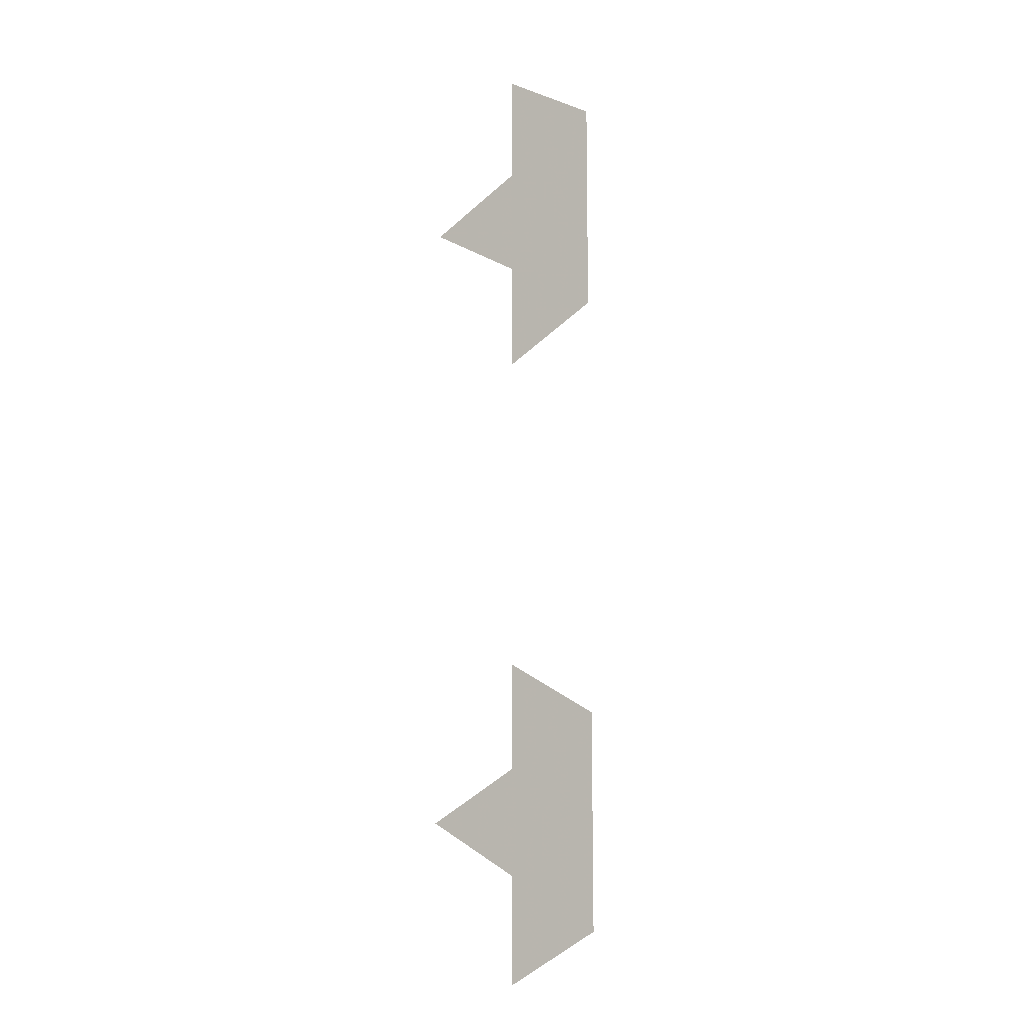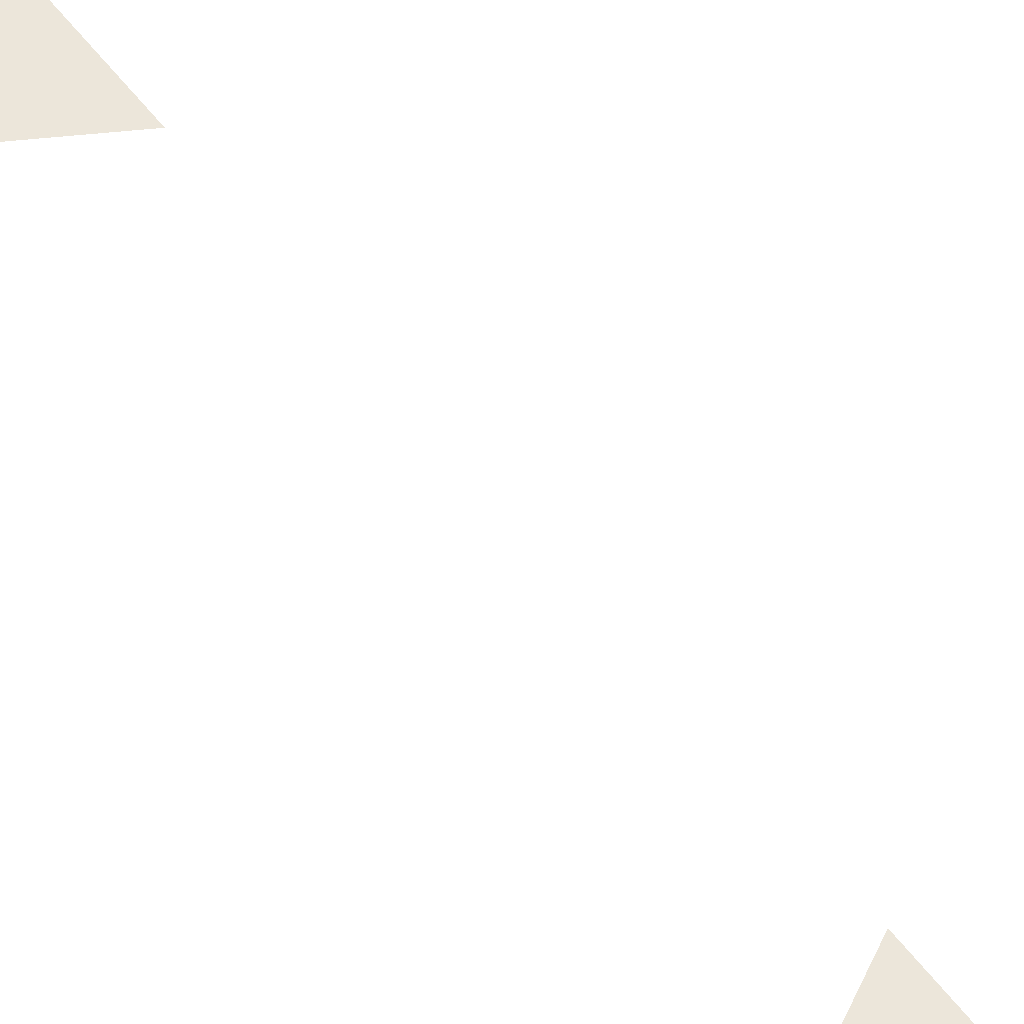
<metadata>
{"format":"obj","ext":"obj","renderer":"f3d","projection":"perspective","resolution":1024,"background":"white","views":[{"elev":-11.4,"azim":-149.3,"up":"+Y"},{"elev":54.4,"azim":-36.3,"up":"+Z"}]}
</metadata>
<code>
v -0.1667 1.925 0
v 0 2.021 0
v 0 1.828 0
v 0.1667 1.732 0
v 0 1.636 0
v 0 1.443 0
v -0.1667 1.54 0
v -0.1667 0.7698 0
v 0 0.866 0
v 0 0.6736 0
v 0.1667	 0.5774 0
v 0 0.4811 0
v 0 0.2887 0
v -0.1667 0.3849 0
f 1 2 3 4 5 6 7
f 1 7 6 5 4 3 2
f 8 9 10 11 12 13 14
f 8 14 13 12 11 10 9

</code>
